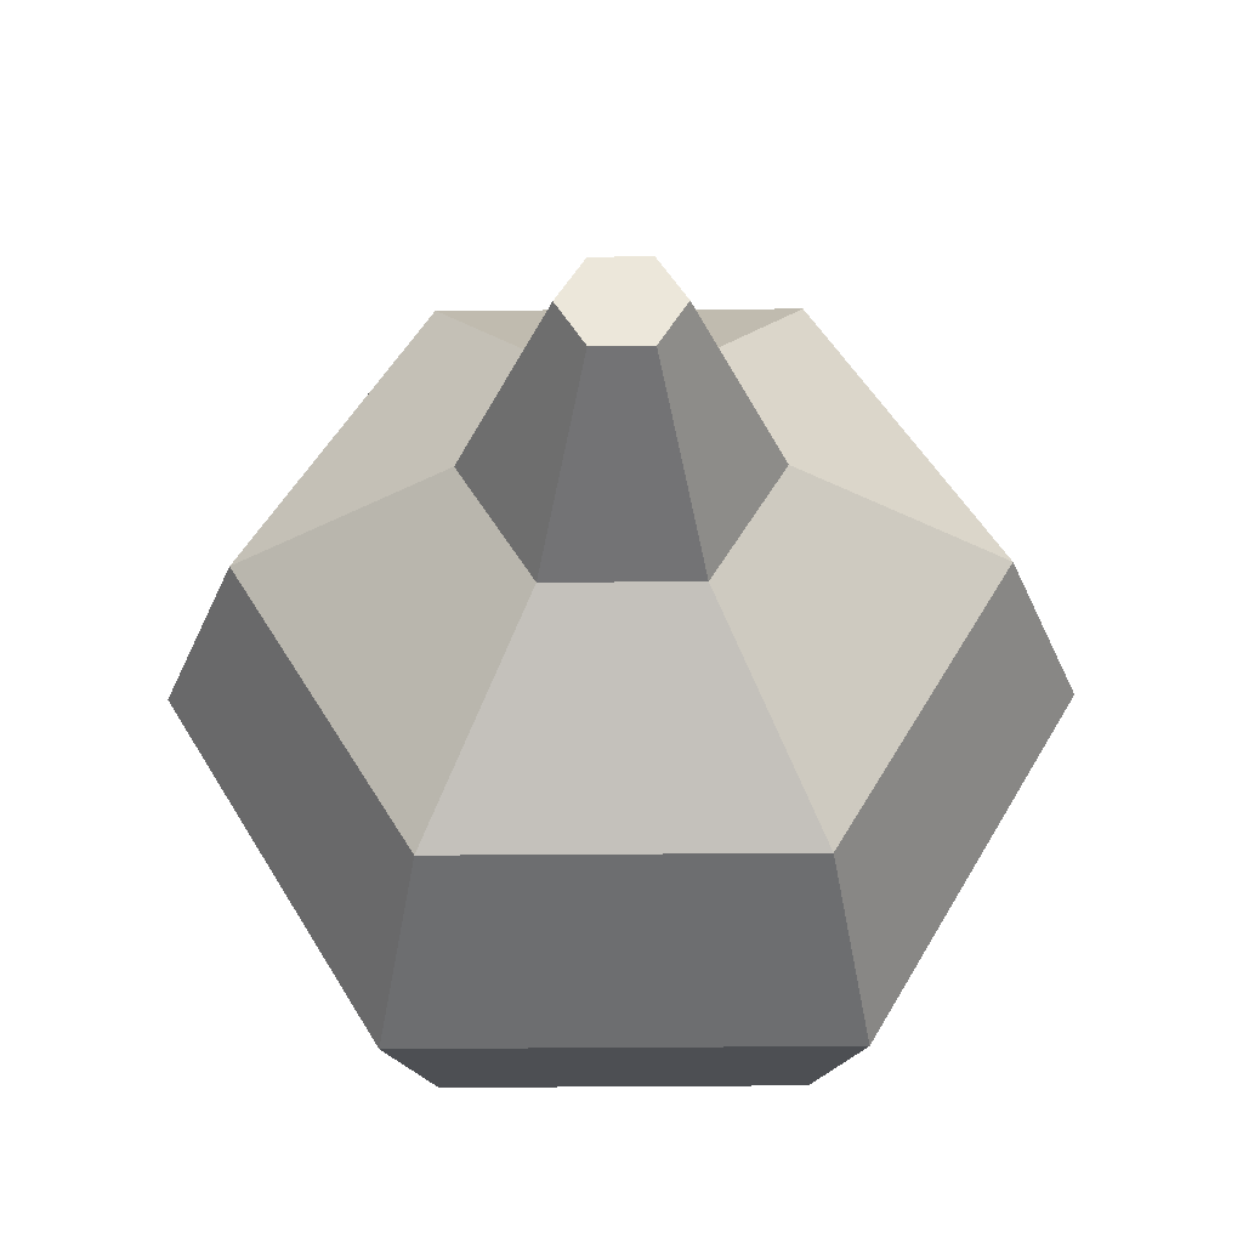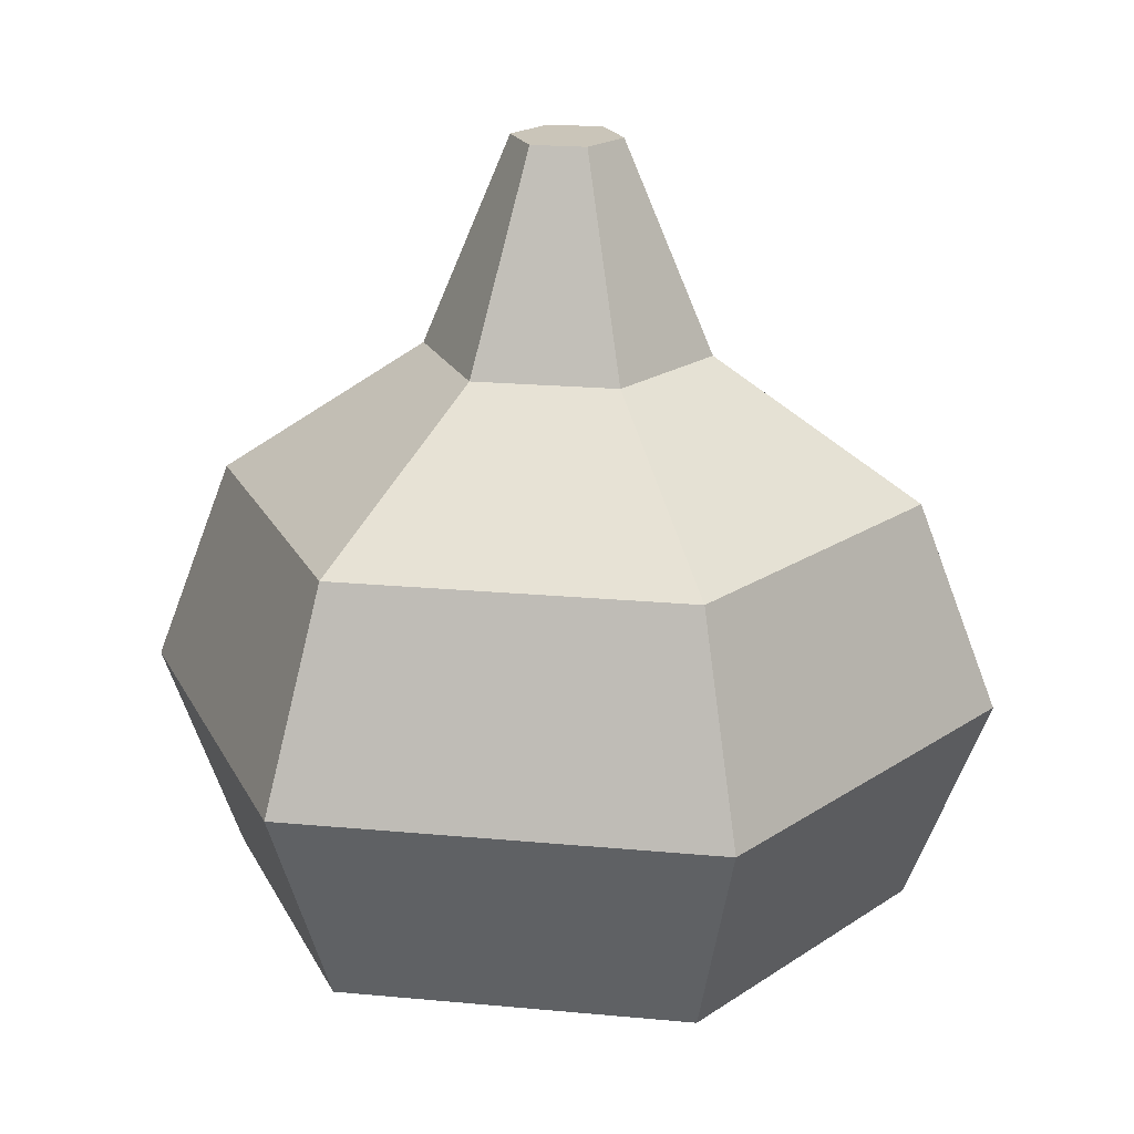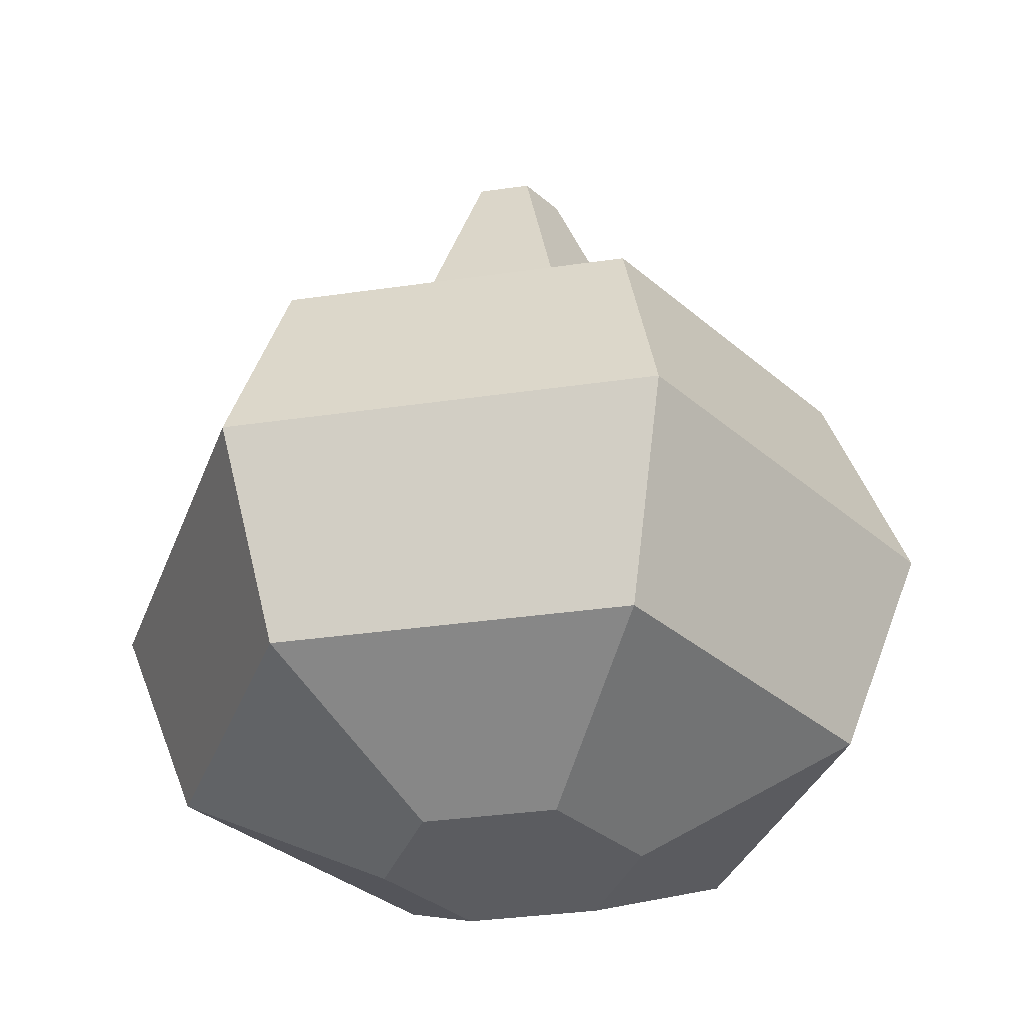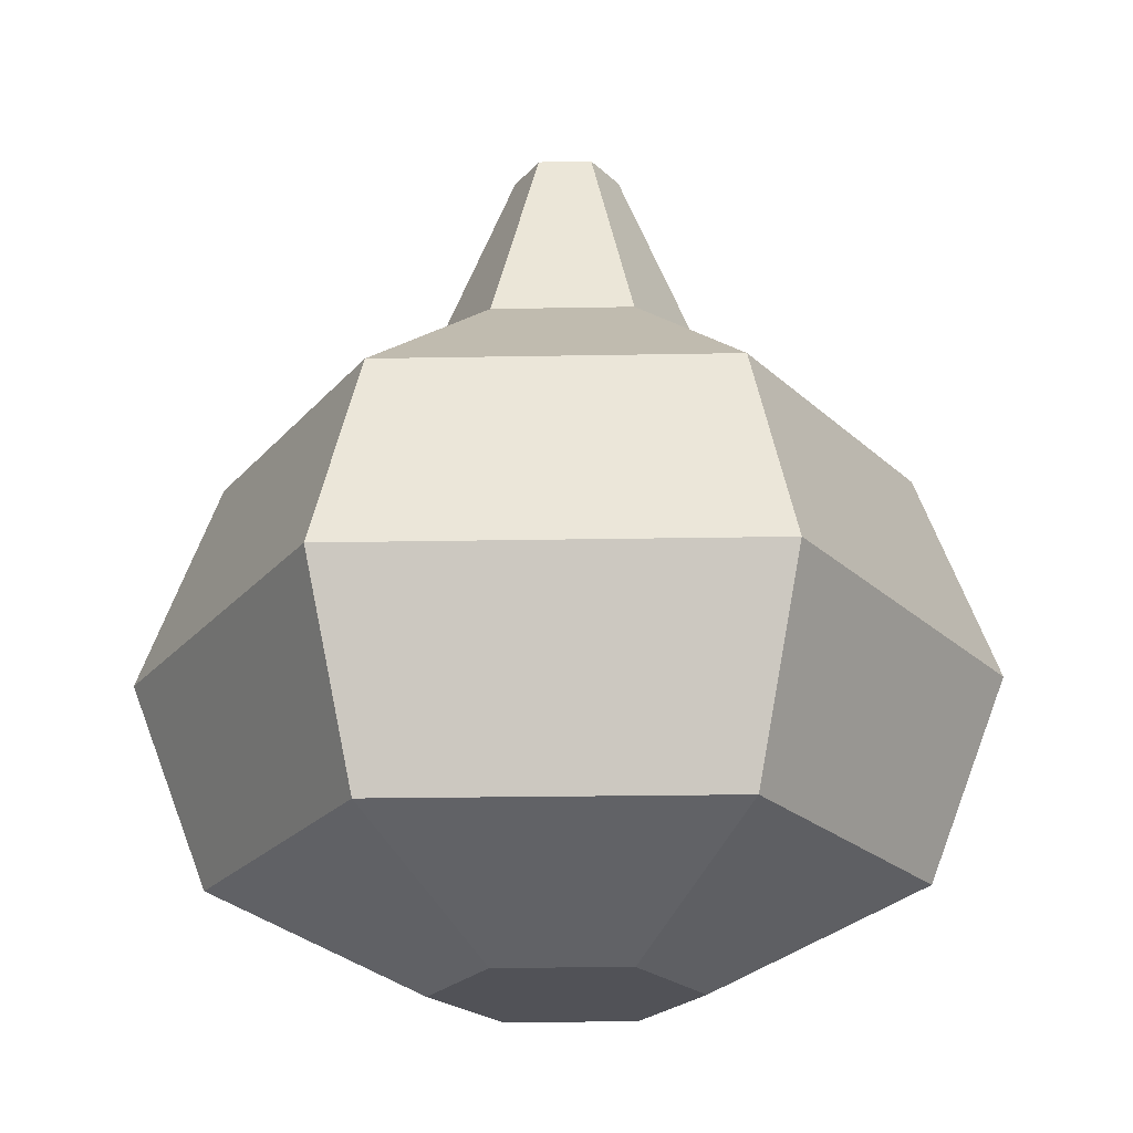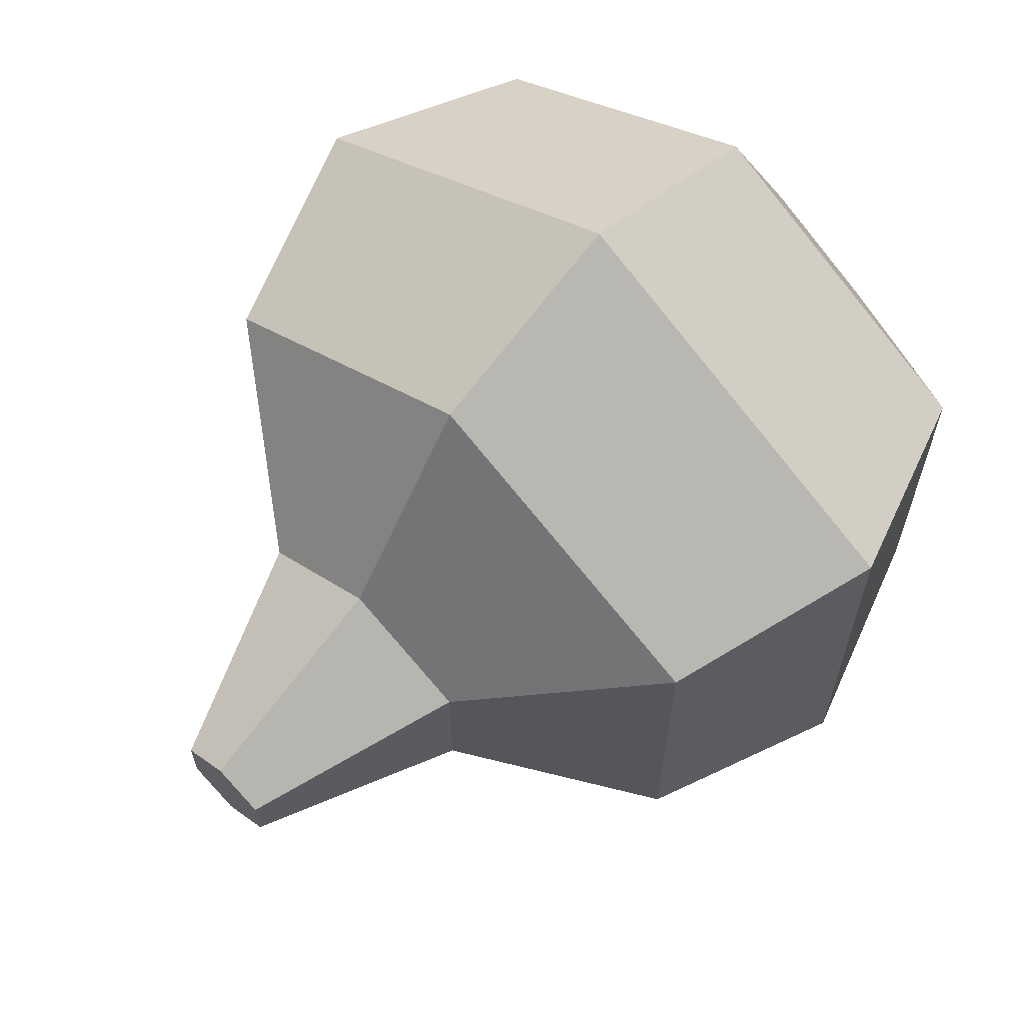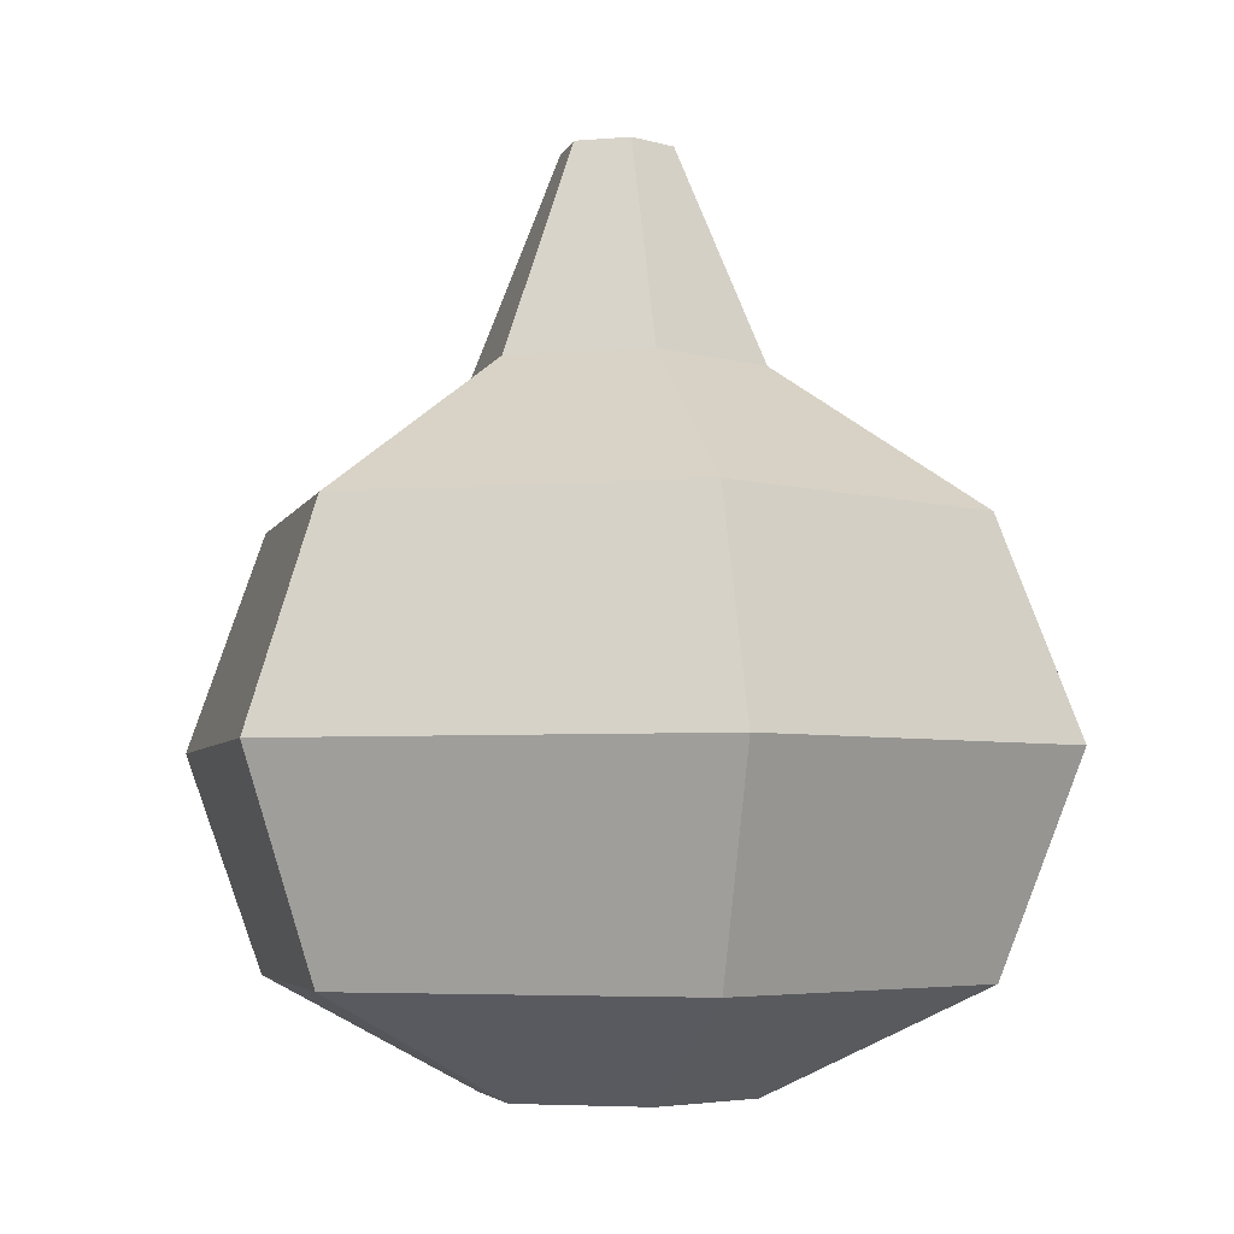
<metadata>
{"format":"obj","ext":"obj","renderer":"f3d","projection":"perspective","resolution":1024,"background":"white","views":[{"elev":54.1,"azim":89.6,"up":"+Z"},{"elev":20.6,"azim":99.7,"up":"+Z"},{"elev":-34.5,"azim":-78.9,"up":"+Z"},{"elev":-21.6,"azim":31.9,"up":"+Z"},{"elev":64.4,"azim":43.0,"up":"+Y"},{"elev":-4.4,"azim":106.0,"up":"+Z"}]}
</metadata>
<code>
o onion.002
v 0.01773 0.01024 0.03583
v 0 0.05 0.01583
v 0 0.02048 0.03583
v 0.0433 0.025 0.01583
v 0 -0.05 0.01583
v -0.01773 -0.01024 0.03583
v -0.0433 -0.025 0.01583
v 0 -0.02048 0.03583
v -0.0433 0.025 0.01583
v -0.01773 0.01024 0.03583
v 0.01773 -0.01024 0.03583
v 0.0433 -0.025 0.01583
v -0.01645 -0.0095 -0.05917
v 0 -0.05 -0.04417
v -0.0433 -0.025 -0.04417
v 0 -0.019 -0.05917
v 0 0.05 -0.04417
v 0.01645 0.0095 -0.05917
v 0 0.019 -0.05917
v 0.0433 0.025 -0.04417
v 0.01645 -0.0095 -0.05917
v 0.0433 -0.025 -0.04417
v -0.01645 0.0095 -0.05917
v -0.0433 0.025 -0.04417
v 0 -0.007854 0.06583
v -0.006802 -0.003927 0.06583
v 0.006802 -0.003927 0.06583
v 0.006802 0.003927 0.06583
v -0.006802 0.003927 0.06583
v 0 0.007854 0.06583
v -0.05326 0.03075 -0.01417
v -0.05326 -0.03075 -0.01417
v 0 -0.0615 -0.01417
v 0.05326 -0.03075 -0.01417
v 0.05326 0.03075 -0.01417
v 0 0.0615 -0.01417
f 1 2 3
f 2 1 4
f 5 6 7
f 6 5 8
f 6 9 7
f 9 6 10
f 5 11 8
f 11 5 12
f 10 2 9
f 2 10 3
f 12 1 11
f 1 12 4
f 13 14 15
f 14 13 16
f 17 18 19
f 18 17 20
f 20 21 18
f 21 20 22
f 17 23 24
f 23 17 19
f 23 15 24
f 15 23 13
f 21 14 16
f 14 21 22
f 19 13 23
f 13 19 16
f 16 19 18
f 16 18 21
f 25 6 8
f 6 25 26
f 1 27 11
f 27 1 28
f 29 3 10
f 3 29 30
f 27 8 11
f 8 27 25
f 30 1 3
f 1 30 28
f 26 10 6
f 10 26 29
f 25 29 26
f 29 25 30
f 30 25 27
f 30 27 28
f 7 31 32
f 31 7 9
f 31 15 32
f 15 31 24
f 5 32 33
f 32 5 7
f 12 33 34
f 33 12 5
f 35 12 34
f 12 35 4
f 2 35 36
f 35 2 4
f 22 35 34
f 35 22 20
f 31 17 24
f 17 31 36
f 9 36 31
f 36 9 2
f 33 15 14
f 15 33 32
f 36 20 17
f 20 36 35
f 34 14 22
f 14 34 33

</code>
